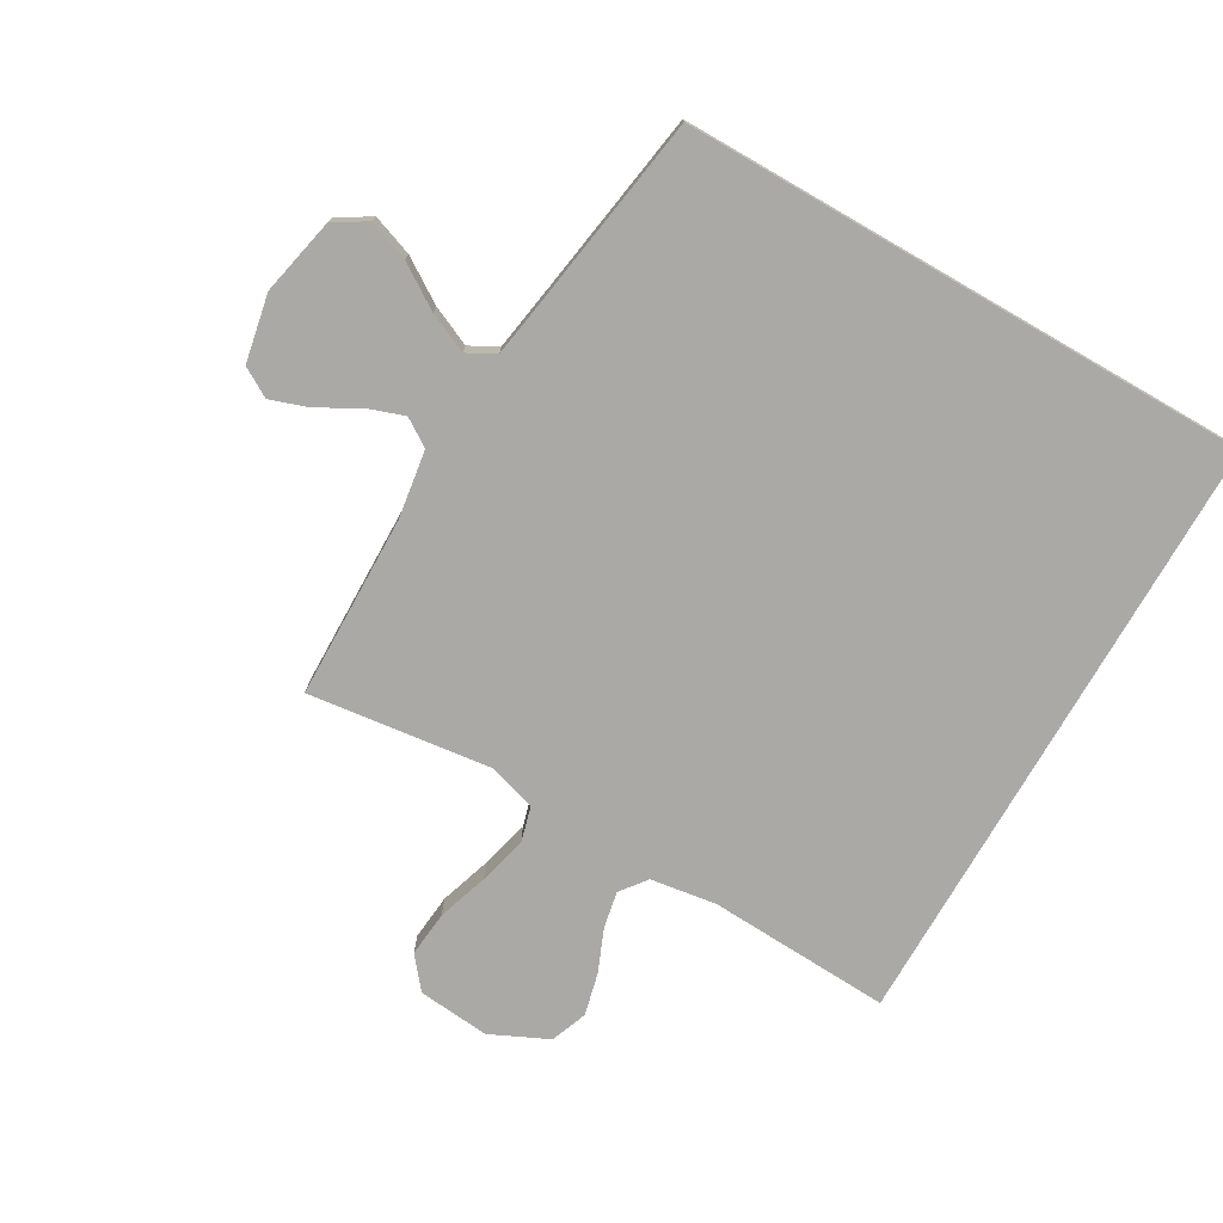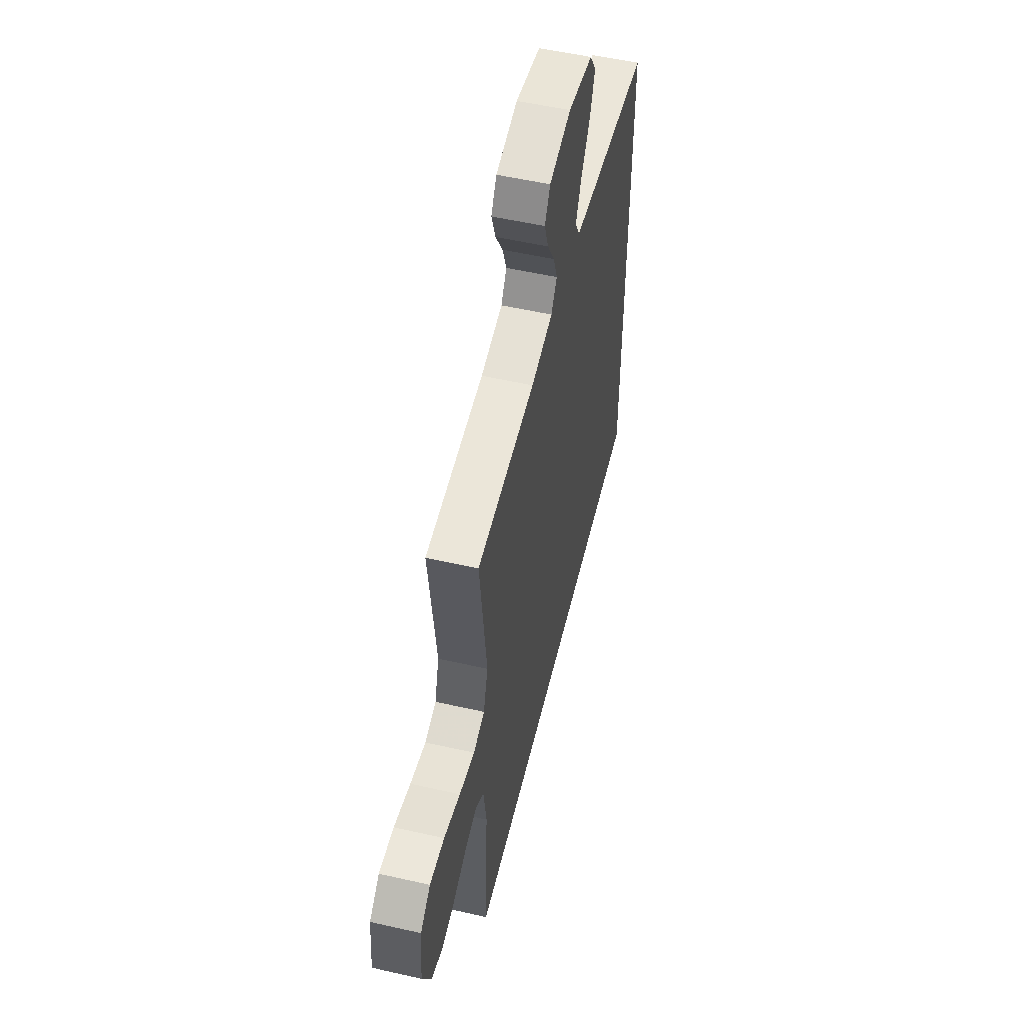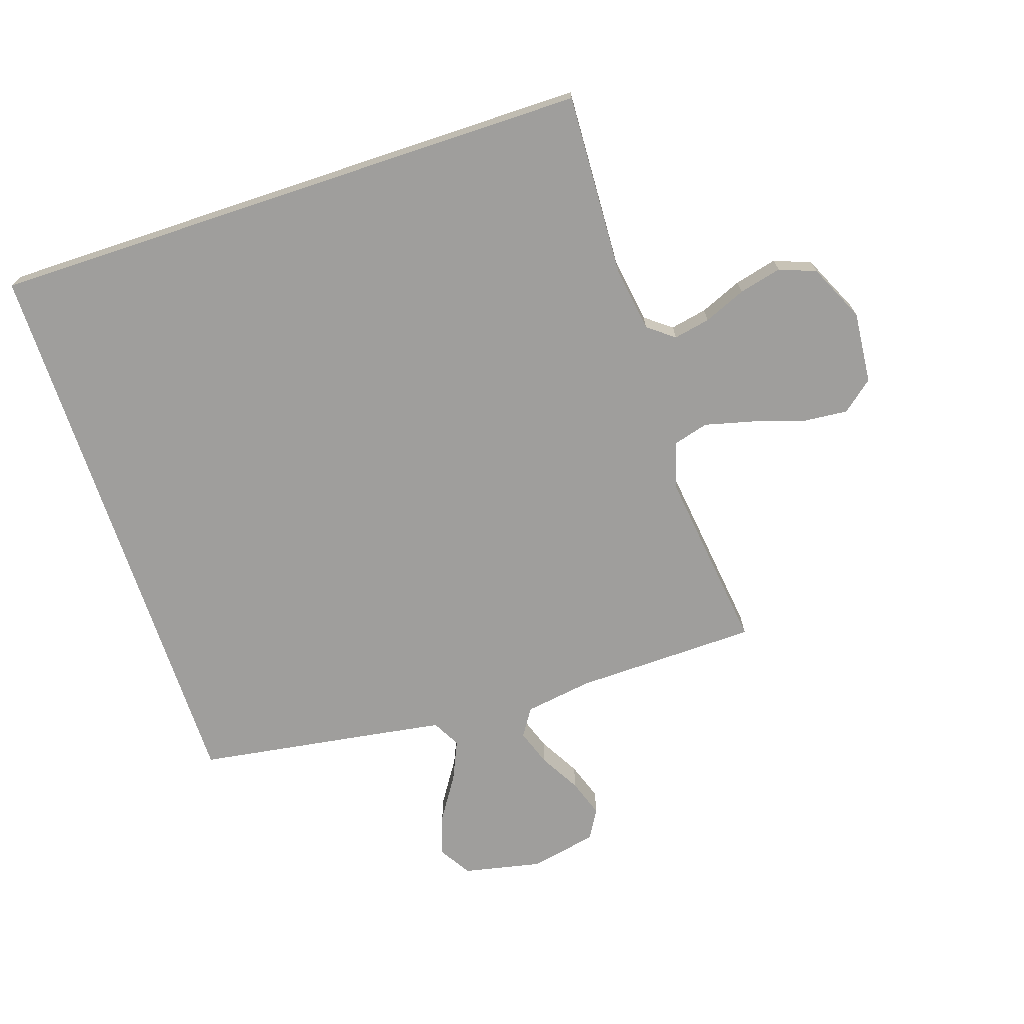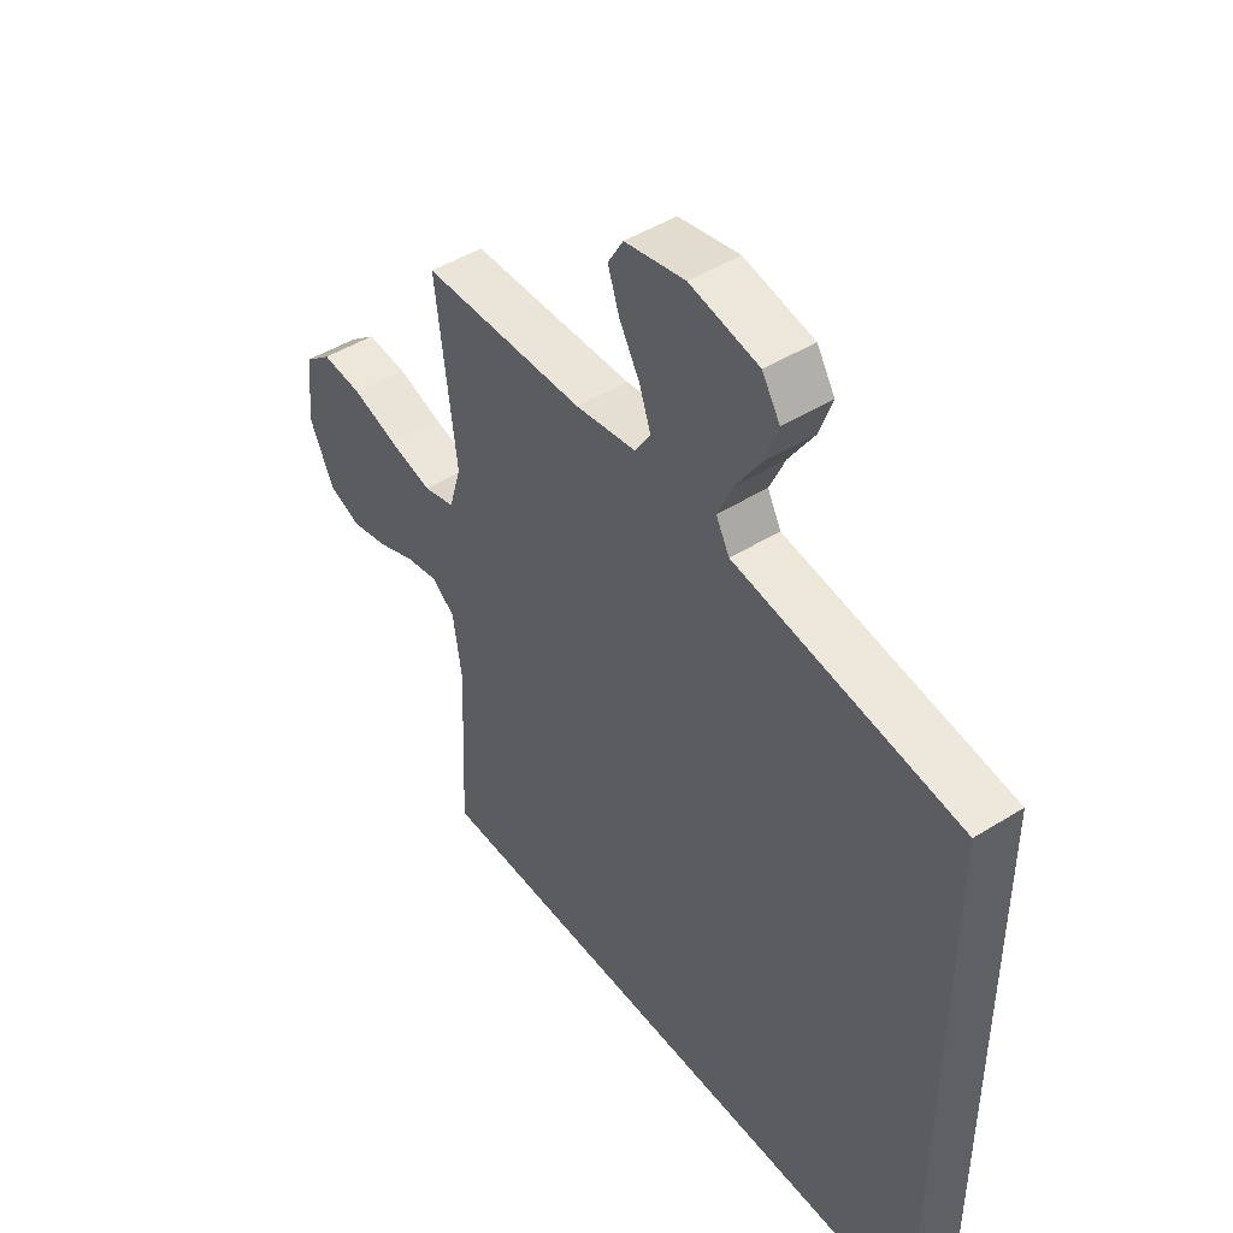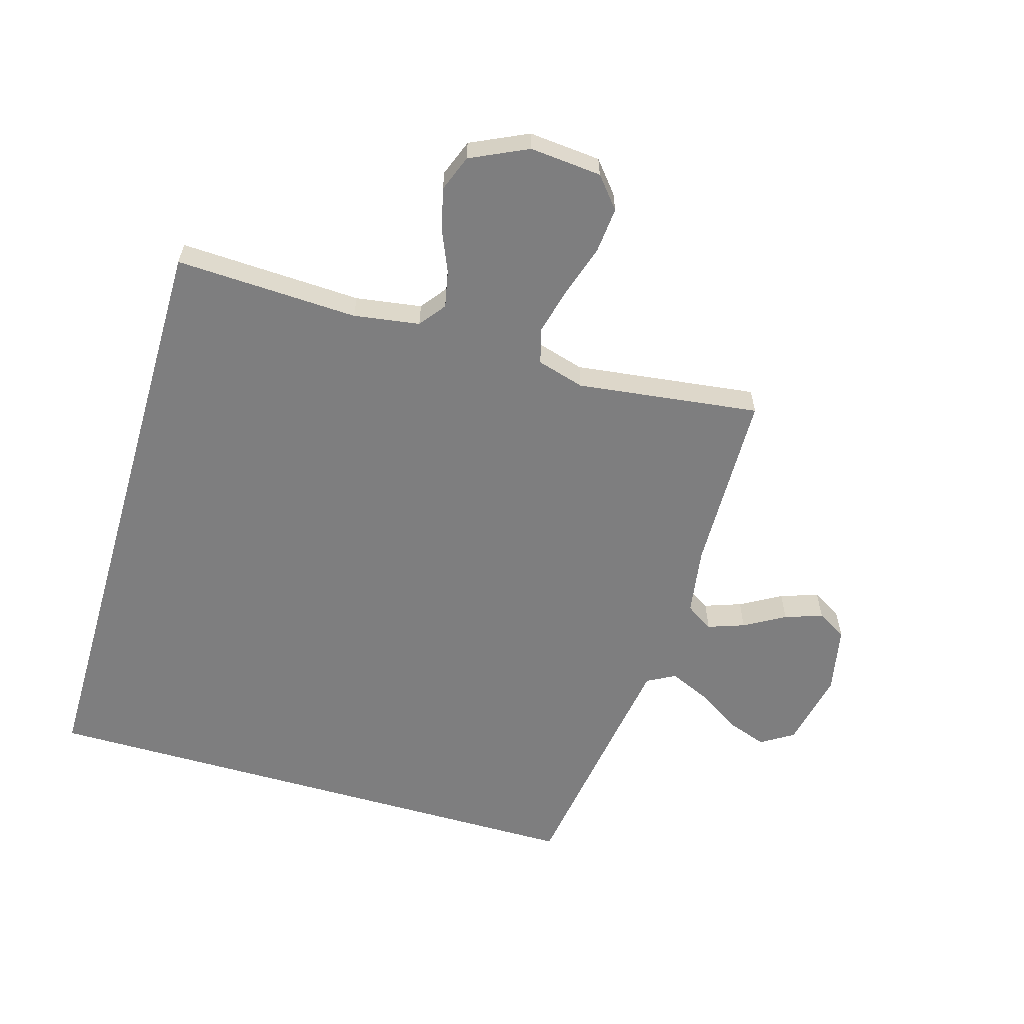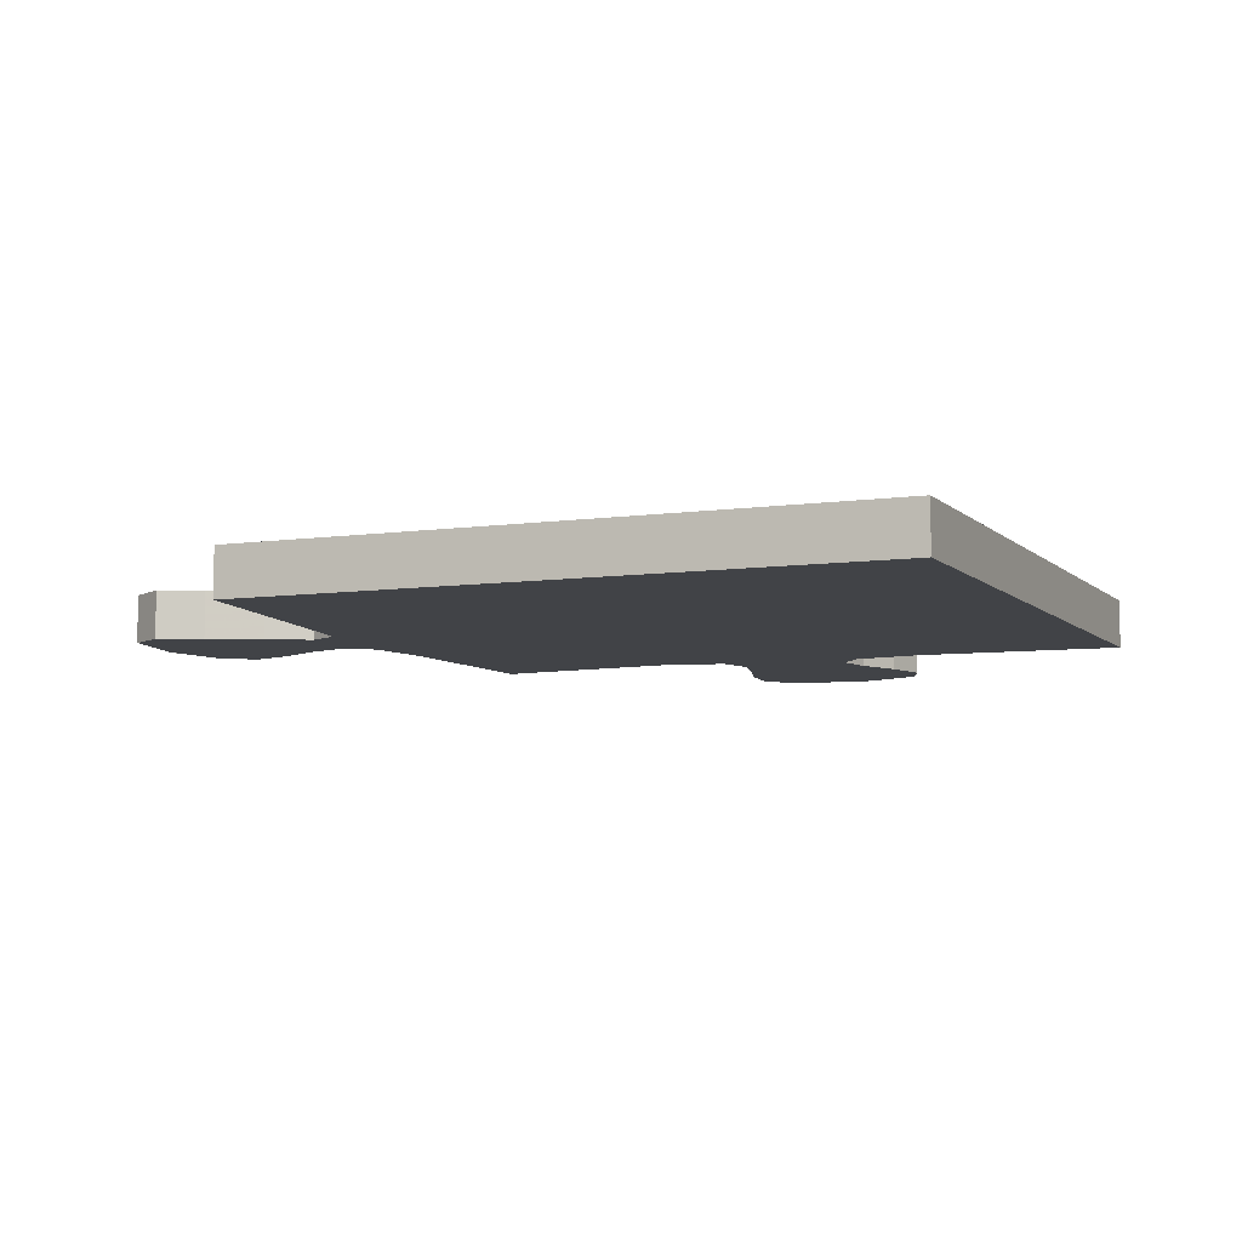
<metadata>
{"format":"obj","ext":"obj","renderer":"f3d","projection":"perspective","resolution":1024,"background":"white","views":[{"elev":-75.4,"azim":60.0,"up":"+Y"},{"elev":54.6,"azim":-76.5,"up":"+Z"},{"elev":-70.9,"azim":-161.6,"up":"+Y"},{"elev":46.5,"azim":54.5,"up":"+Z"},{"elev":-59.5,"azim":-106.2,"up":"+Y"},{"elev":-6.9,"azim":113.2,"up":"+Y"}]}
</metadata>
<code>
v 0.5 0.07 -0.5
v -0.496 0.07 -0.5
v -0.482 0.07 -0.2
v -0.498 0.07 -0.092
v -0.541 0.07 -0.059
v -0.601 0.07 -0.071
v -0.67 0.07 -0.1
v -0.74 0.07 -0.117
v -0.8 0.07 -0.094
v -0.844 0.07 0
v -0.833 0.07 0.118
v -0.782 0.07 0.16
v -0.707 0.07 0.153
v -0.623 0.07 0.126
v -0.544 0.07 0.106
v -0.486 0.07 0.122
v -0.463 0.07 0.2
v -0.5 0.07 0.5
v -0.2 0.07 0.506
v -0.088 0.07 0.523
v -0.059 0.07 0.568
v -0.08 0.07 0.628
v -0.118 0.07 0.695
v -0.139 0.07 0.757
v -0.111 0.07 0.805
v 0 0.07 0.827
v 0.127 0.07 0.8
v 0.16 0.07 0.747
v 0.136 0.07 0.68
v 0.09 0.07 0.609
v 0.061 0.07 0.544
v 0.086 0.07 0.498
v 0.2 0.07 0.48
v 0.5 0.07 0.434
v 0.5 0 -0.5
v -0.496 0 -0.5
v -0.482 0 -0.2
v -0.498 0 -0.092
v -0.541 0 -0.059
v -0.601 0 -0.071
v -0.67 0 -0.1
v -0.74 0 -0.117
v -0.8 0 -0.094
v -0.844 0 0
v -0.833 0 0.118
v -0.782 0 0.16
v -0.707 0 0.153
v -0.623 0 0.126
v -0.544 0 0.106
v -0.486 0 0.122
v -0.463 0 0.2
v -0.5 0 0.5
v -0.2 0 0.506
v -0.088 0 0.523
v -0.059 0 0.568
v -0.08 0 0.628
v -0.118 0 0.695
v -0.139 0 0.757
v -0.111 0 0.805
v 0 0 0.827
v 0.127 0 0.8
v 0.16 0 0.747
v 0.136 0 0.68
v 0.09 0 0.609
v 0.061 0 0.544
v 0.086 0 0.498
v 0.2 0 0.48
v 0.5 0 0.434
f 33 34 1 2
f 32 33 2 3
f 31 32 3 4
f 30 31 4 5
f 29 30 5 6
f 22 23 24 25
f 21 22 25 26
f 17 18 19
f 16 17 19 20
f 11 12 13 14
f 11 14 15
f 10 11 15
f 9 10 15 16
f 7 8 9 16
f 21 26 27 28
f 20 21 28 29
f 16 20 29
f 6 7 16 29
f 36 35 68 67
f 37 36 67 66
f 38 37 66 65
f 39 38 65 64
f 40 39 64 63
f 59 58 57 56
f 60 59 56 55
f 53 52 51
f 54 53 51 50
f 48 47 46 45
f 49 48 45
f 49 45 44
f 50 49 44 43
f 50 43 42 41
f 62 61 60 55
f 63 62 55 54
f 63 54 50
f 63 50 41 40
f 1 35 36 2
f 2 36 37 3
f 3 37 38 4
f 4 38 39 5
f 5 39 40 6
f 6 40 41 7
f 7 41 42 8
f 8 42 43 9
f 9 43 44 10
f 10 44 45 11
f 11 45 46 12
f 12 46 47 13
f 13 47 48 14
f 14 48 49 15
f 15 49 50 16
f 16 50 51 17
f 17 51 52 18
f 18 52 53 19
f 19 53 54 20
f 20 54 55 21
f 21 55 56 22
f 22 56 57 23
f 23 57 58 24
f 24 58 59 25
f 25 59 60 26
f 26 60 61 27
f 27 61 62 28
f 28 62 63 29
f 29 63 64 30
f 30 64 65 31
f 31 65 66 32
f 32 66 67 33
f 33 67 68 34
f 34 68 35 1

</code>
